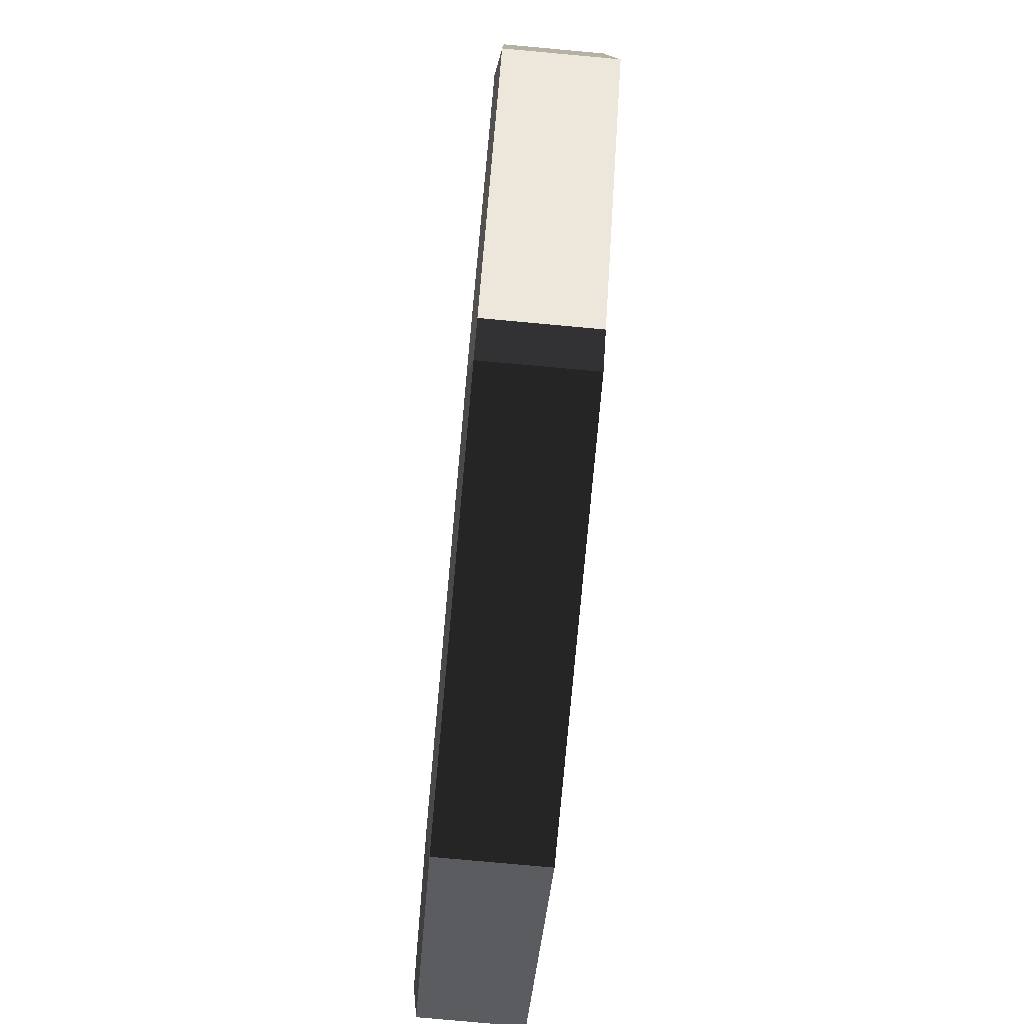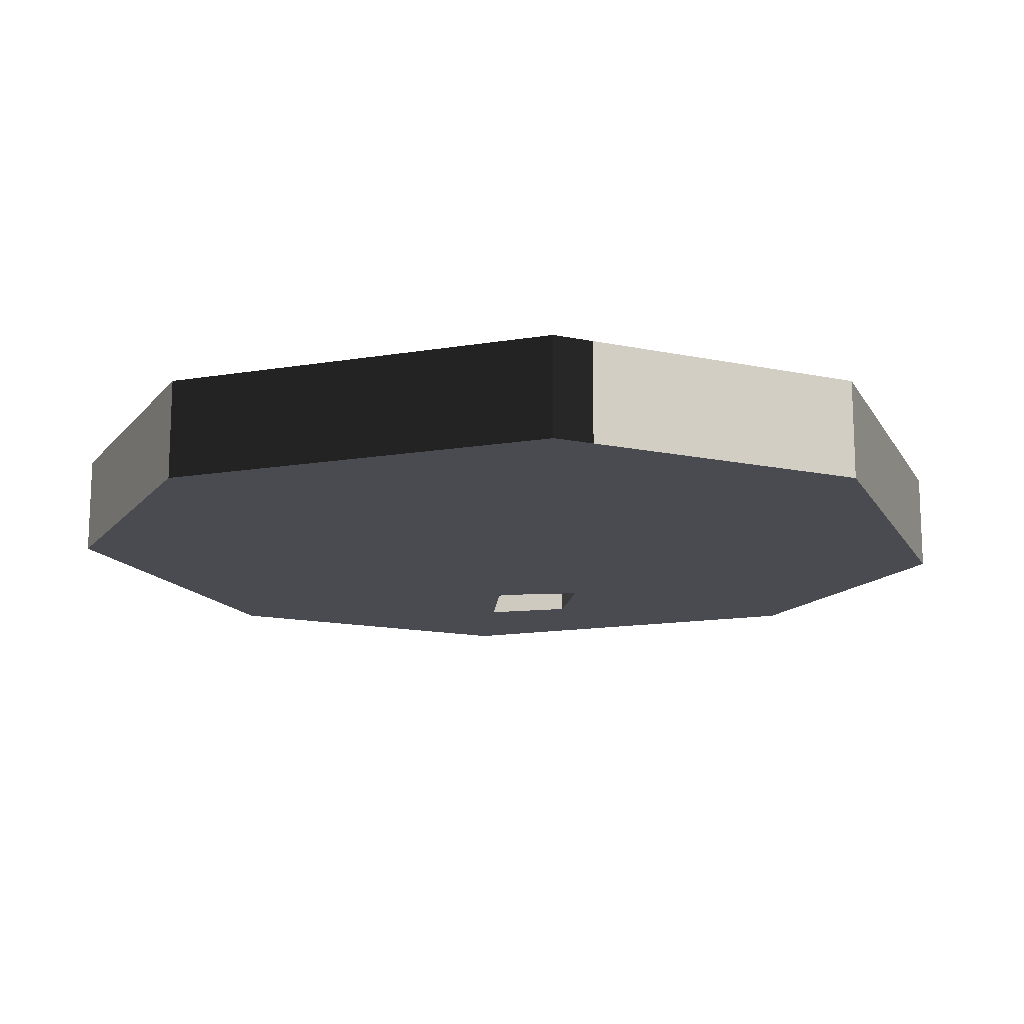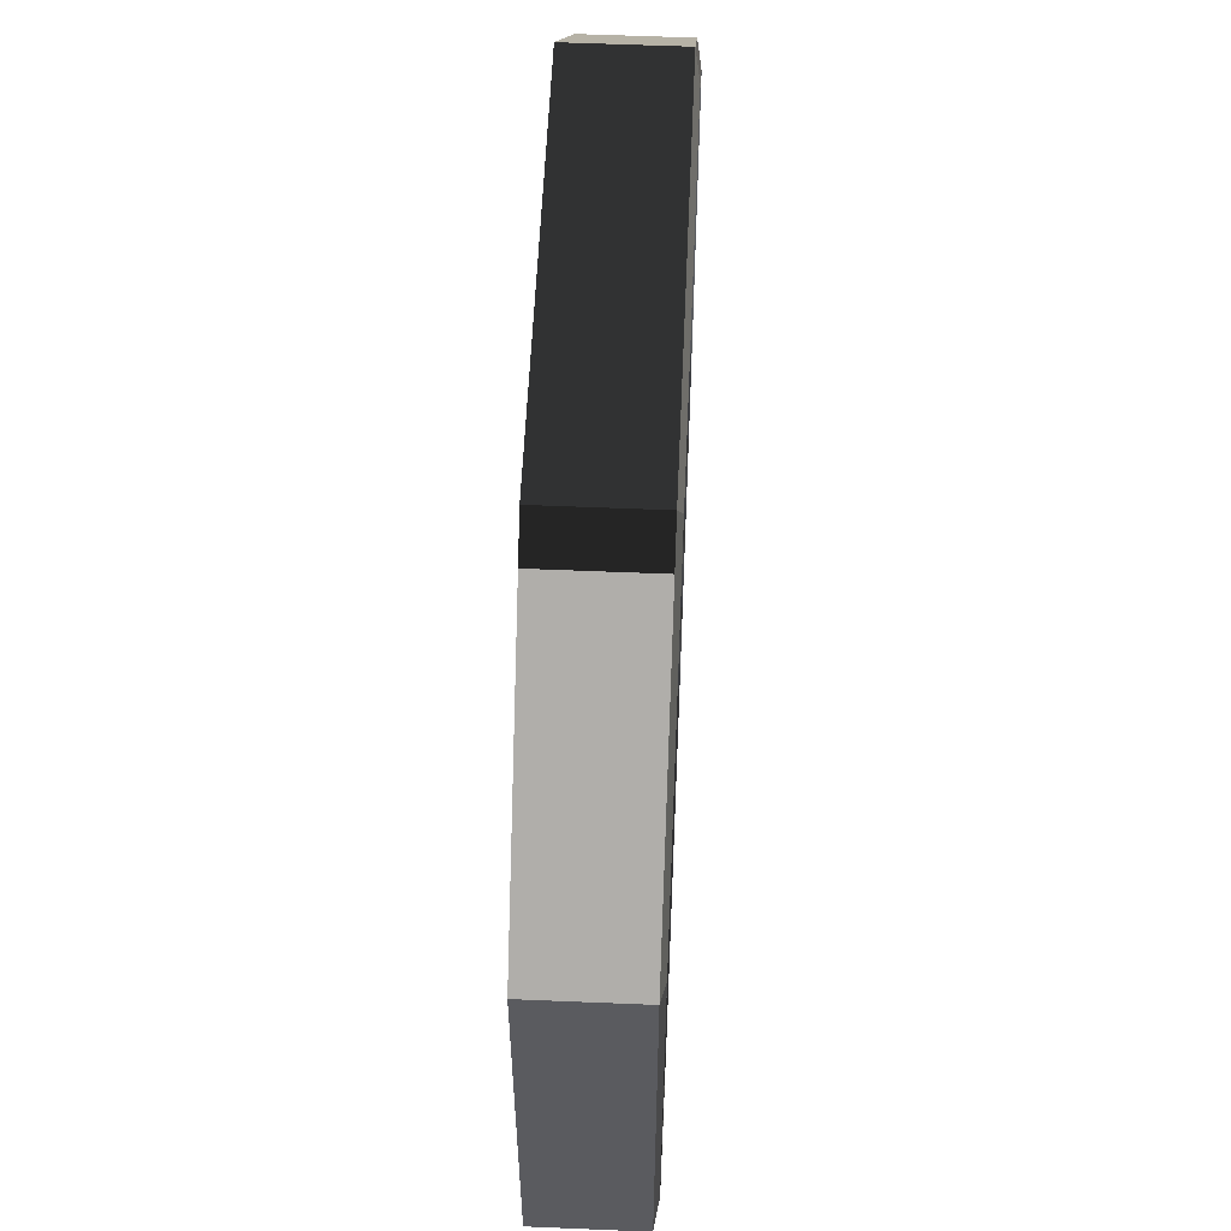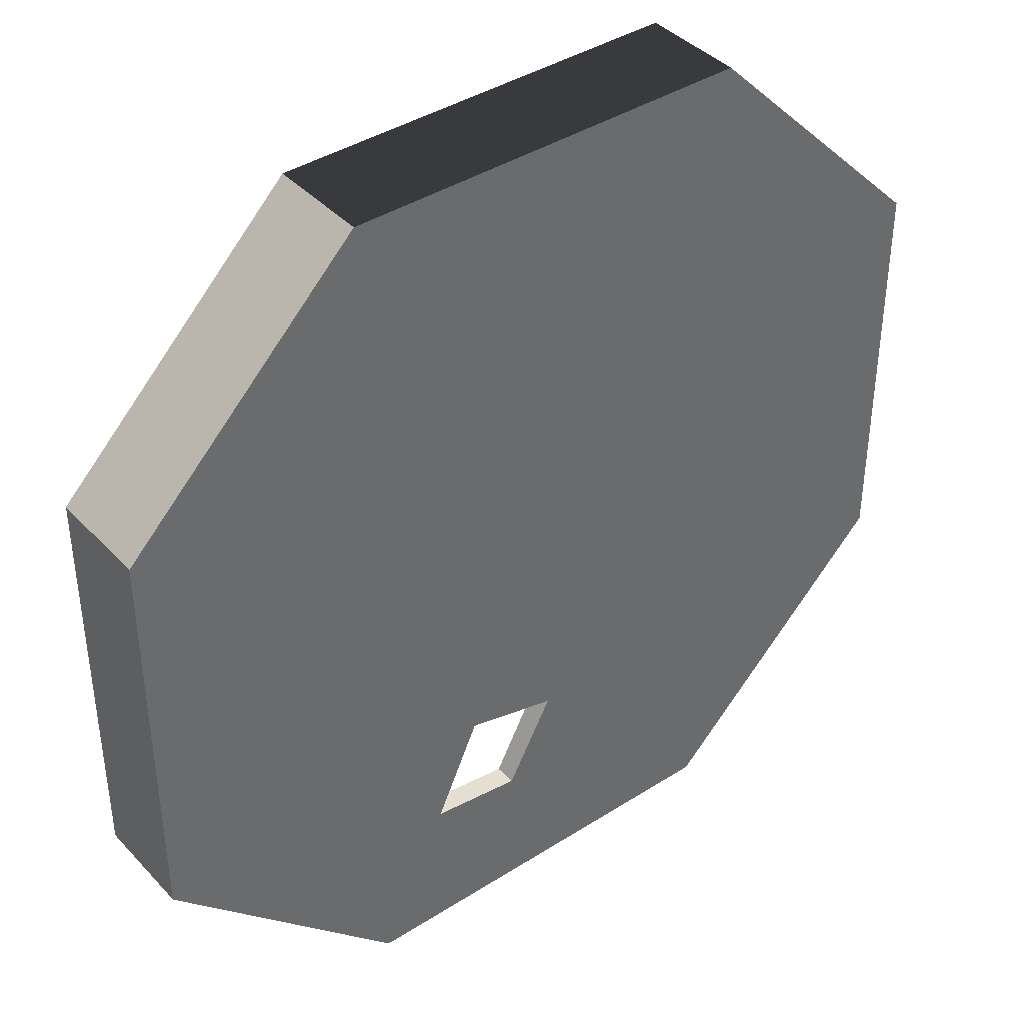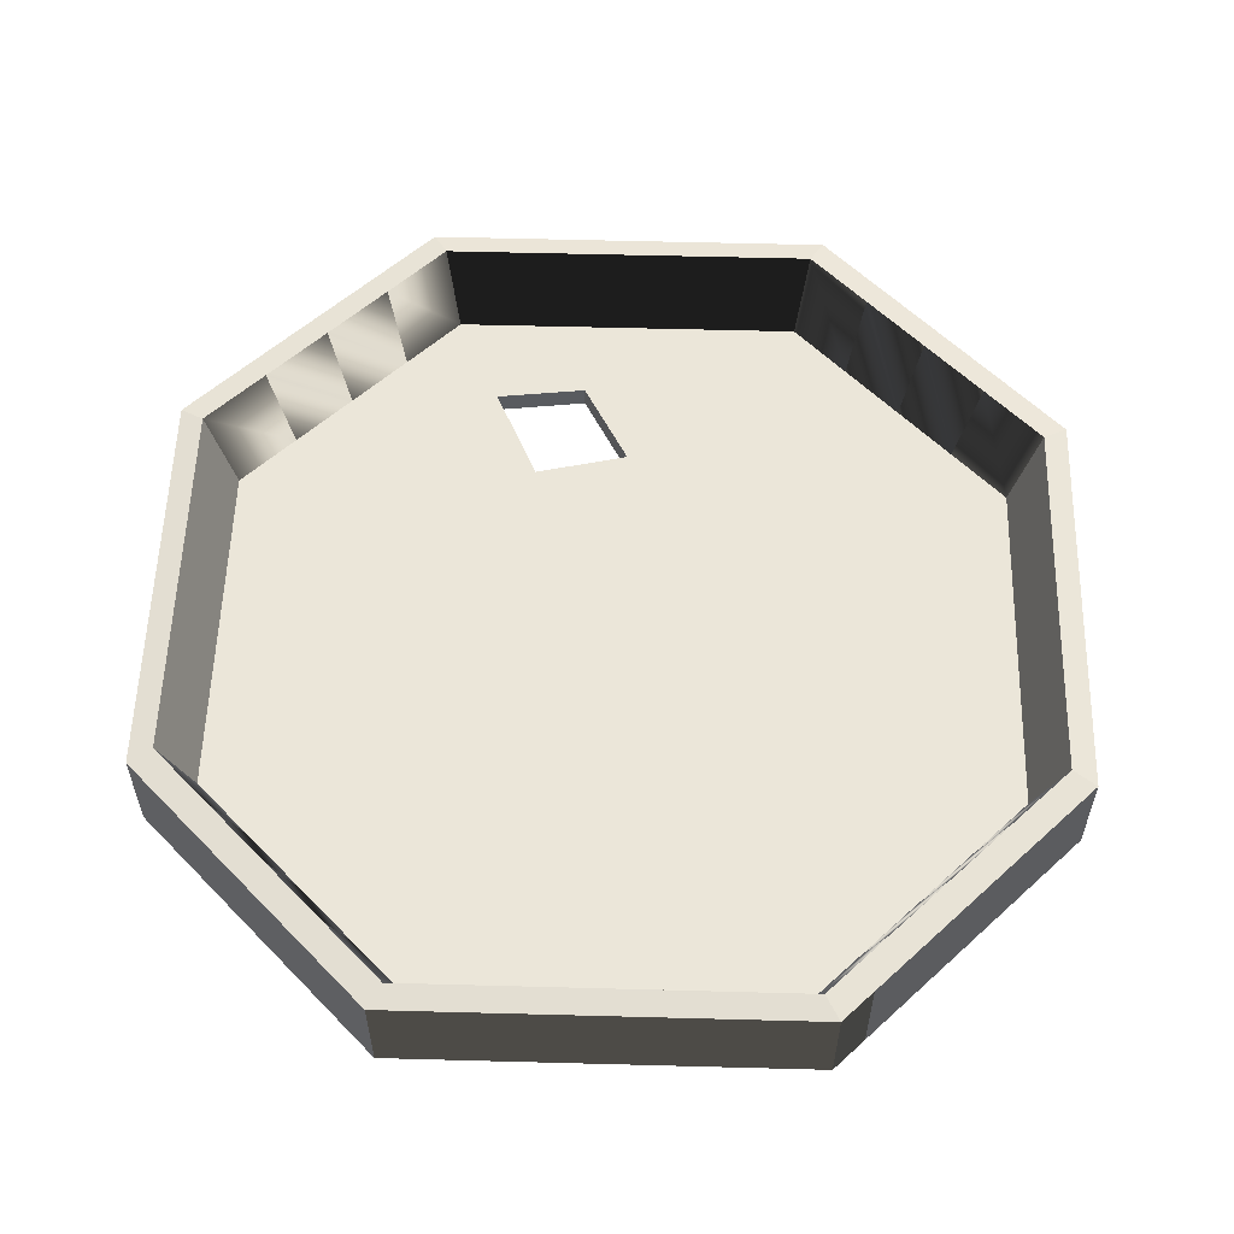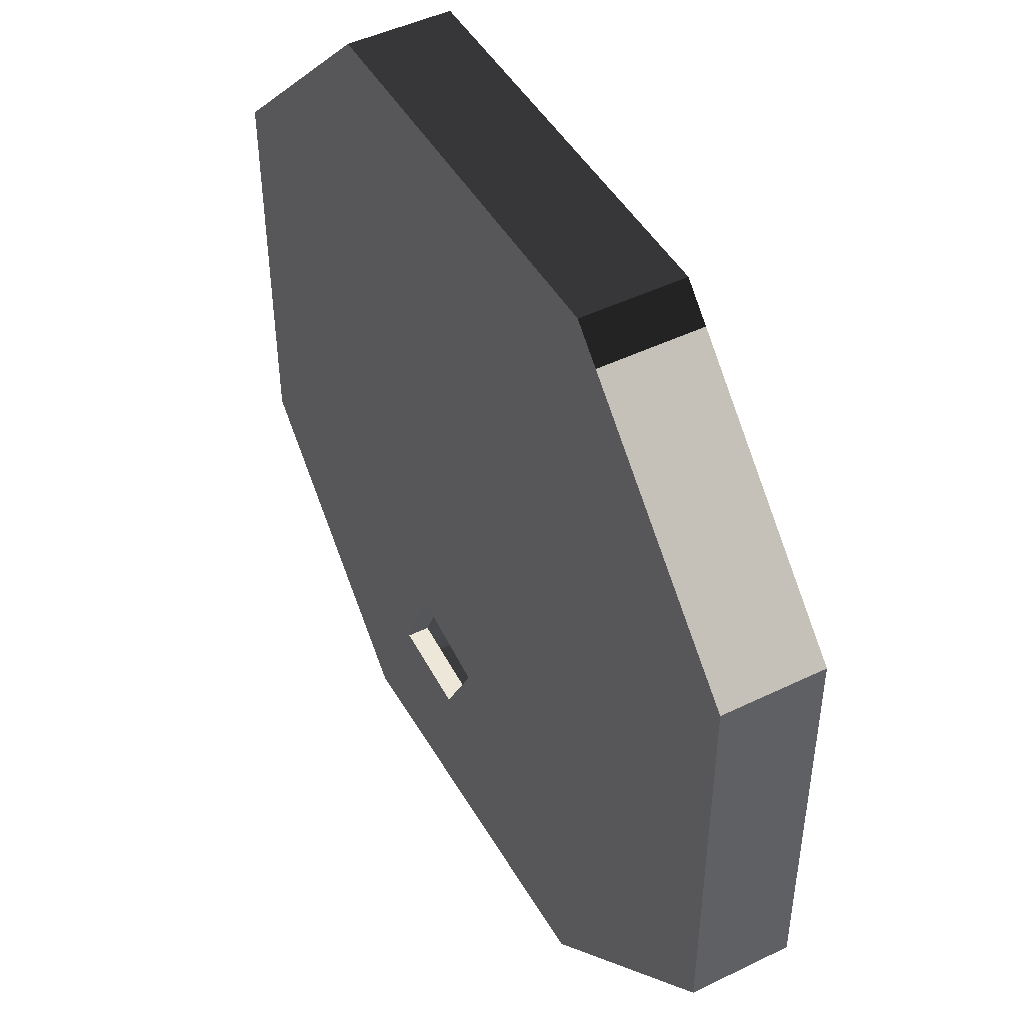
<metadata>
{"format":"obj","ext":"obj","renderer":"f3d","projection":"perspective","resolution":1024,"background":"white","views":[{"elev":-78.9,"azim":-95.2,"up":"+Z"},{"elev":-14.4,"azim":20.2,"up":"+Y"},{"elev":57.0,"azim":92.5,"up":"+Z"},{"elev":40.2,"azim":-38.2,"up":"+Z"},{"elev":56.5,"azim":1.6,"up":"+Y"},{"elev":47.0,"azim":61.2,"up":"+Z"}]}
</metadata>
<code>
o floor.002
v 16.25 2.825 7.5
v 7.5 2.825 16.25
v -7.5 2.825 16.25
v -16.25 2.825 7.5
v -16.25 2.825 -7.5
v -7.5 2.825 -16.25
v 7.5 2.825 -16.25
v 16.25 2.825 -7.5
v 16.25 -0.9254 7.5
v 7.5 -0.9254 16.25
v -7.5 -0.9254 16.25
v -16.25 -0.9254 7.5
v -16.25 -0.9254 -7.5
v -7.5 -0.9254 -16.25
v 7.5 -0.9254 -16.25
v 16.25 -0.9254 -7.5
v 15.38 2.992 6.991
v 6.991 2.992 15.38
v -6.991 2.992 15.38
v -15.38 2.992 6.991
v -15.38 2.992 -6.991
v -6.991 2.992 -15.38
v 6.991 2.992 -15.38
v 15.38 2.992 -6.991
v 14.39 -0.1562 6.541
v 6.541 -0.1562 14.39
v -6.541 -0.1562 14.39
v -14.39 -0.1562 6.541
v -14.39 -0.1562 -6.541
v -6.541 -0.1562 -14.39
v 6.541 -0.1562 -14.39
v 14.39 -0.1562 -6.541
v 0 -0.9254 0
v 0 0 -0
v 14.06 -0.9254 9.688
v 11.88 -0.9254 11.88
v 9.688 -0.9254 14.06
v -3.75 -0.9254 -16.25
v 0 -0.9254 -16.25
v 3.75 -0.9254 -16.25
v 14.06 2.825 9.688
v 11.88 2.825 11.88
v 9.688 2.825 14.06
v -3.75 2.825 -16.25
v 0 2.825 -16.25
v 3.75 2.825 -16.25
v 13.28 2.992 9.089
v 11.19 2.992 11.19
v 9.089 2.992 13.28
v -3.496 2.992 -15.38
v 0 2.992 -15.38
v 3.496 2.992 -15.38
v 12.43 -0.1562 8.503
v 10.47 -0.1562 10.47
v 8.503 -0.1562 12.43
v -3.271 -0.1562 -14.39
v 0 -0.1562 -14.39
v 3.271 -0.1562 -14.39
v 4.062 -0.9254 -1.875
v 8.125 -0.9254 -3.75
v 12.19 -0.9254 -5.625
v 10.79 -0.1171 -4.906
v 7.195 -0.07809 -3.271
v 3.598 -0.03905 -1.635
v 3.75 -0.9254 16.25
v 0 -0.9254 16.25
v -3.75 -0.9254 16.25
v -14.06 -0.9254 -9.688
v -11.88 -0.9254 -11.88
v -9.688 -0.9254 -14.06
v 3.75 2.825 16.25
v 0 2.825 16.25
v -3.75 2.825 16.25
v -14.06 2.825 -9.688
v -11.88 2.825 -11.88
v -9.688 2.825 -14.06
v 3.496 2.992 15.38
v -0 2.992 15.38
v -3.496 2.992 15.38
v -13.28 2.992 -9.089
v -11.19 2.992 -11.19
v -9.089 2.992 -13.28
v 3.271 -0.1562 14.39
v 0 -0.1562 14.39
v -3.271 -0.1562 14.39
v -12.43 -0.1562 -8.503
v -10.47 -0.1562 -10.47
v -8.503 -0.1562 -12.43
v -12.19 -0.9254 5.625
v -8.125 -0.9254 3.75
v -4.062 -0.9254 1.875
v -3.598 -0.03905 1.635
v -7.195 -0.07809 3.271
v -10.79 -0.1171 4.906
v -16.25 -0.9254 3.75
v -16.25 -0.9254 0
v -16.25 -0.9254 -3.75
v 9.688 -0.9254 -14.06
v 11.88 -0.9254 -11.88
v 14.06 -0.9254 -9.688
v -16.25 2.825 3.75
v -16.25 2.825 -0
v -16.25 2.825 -3.75
v 9.688 2.825 -14.06
v 11.88 2.825 -11.88
v 14.06 2.825 -9.688
v -15.38 2.992 3.496
v -15.38 2.992 -1e-06
v -15.38 2.992 -3.496
v 9.089 2.992 -13.28
v 11.19 2.992 -11.19
v 13.28 2.992 -9.089
v -14.39 -0.1562 3.271
v -14.39 -0.1562 -0
v -14.39 -0.1562 -3.271
v 8.503 -0.1562 -12.43
v 10.47 -0.1562 -10.47
v 12.43 -0.1562 -8.503
v -1.875 -0.9254 -4.062
v -3.271 -0.9254 -7.195
v -4.906 -0.9254 -10.79
v -4.906 -0.1171 -10.79
v -3.271 -0.07809 -7.195
v -1.635 -0.03905 -3.598
v 5.151 -0.1464 -12.02
v 7.032 -0.1367 -9.648
v 8.912 -0.1269 -7.277
v 1.799 -0.1367 -11.61
v 3.598 -0.1171 -8.83
v 5.396 -0.09761 -6.051
v -1.554 -0.1269 -11.2
v 0.1635 -0.09761 -8.013
v 1.881 -0.06833 -4.824
v 10.08 -0.9254 -8.281
v 7.969 -0.9254 -10.94
v 5.859 -0.9254 -13.59
v 6.094 -0.9254 -6.875
v 4.062 -0.9254 -10
v 2.031 -0.9254 -13.12
v 2.109 -0.9254 -5.469
v 0.1635 -0.9254 -8.013
v -1.554 -0.9254 -11.2
v -7.277 -0.1269 -8.912
v -6.051 -0.09761 -5.396
v -4.824 -0.06833 -1.881
v -9.648 -0.1367 -7.032
v -8.83 -0.1171 -3.598
v -8.013 -0.09761 -0.1635
v -12.02 -0.1464 -5.151
v -11.61 -0.1367 -1.799
v -11.2 -0.1269 1.554
v -5.469 -0.9254 -2.109
v -6.875 -0.9254 -6.094
v -8.281 -0.9254 -10.08
v -9.062 -0.9254 -0.1562
v -10 -0.9254 -4.062
v -10.94 -0.9254 -7.969
v -12.66 -0.9254 1.797
v -13.12 -0.9254 -2.031
v -13.59 -0.9254 -5.859
v 16.25 -0.9254 3.75
v 16.25 -0.9254 0
v 16.25 -0.9254 -3.75
v -9.688 -0.9254 14.06
v -11.88 -0.9254 11.88
v -14.06 -0.9254 9.688
v -9.688 2.825 14.06
v -11.88 2.825 11.88
v -14.06 2.825 9.688
v 16.25 2.825 3.75
v 16.25 2.825 -0
v 16.25 2.825 -3.75
v -9.089 2.992 13.28
v -11.19 2.992 11.19
v -13.28 2.992 9.089
v 15.38 2.992 3.496
v 15.38 2.992 -1e-06
v 15.38 2.992 -3.496
v -8.503 -0.1562 12.43
v -10.47 -0.1562 10.47
v -12.43 -0.1562 8.503
v 14.39 -0.1562 3.271
v 14.39 -0.1562 -0
v 14.39 -0.1562 -3.271
v 5.625 -0.9254 12.19
v 3.75 -0.9254 8.125
v 1.875 -0.9254 4.062
v 1.635 -0.03905 3.598
v 3.271 -0.07809 7.195
v 4.906 -0.1171 10.79
v 11.2 -0.1269 -1.554
v 11.61 -0.1367 1.799
v 12.02 -0.1464 5.151
v 8.013 -0.09761 0.1635
v 8.83 -0.1171 3.598
v 9.648 -0.1367 7.032
v 4.824 -0.06833 1.881
v 6.051 -0.09761 5.396
v 7.277 -0.1269 8.912
v 13.59 -0.9254 5.859
v 13.12 -0.9254 2.031
v 12.66 -0.9254 -1.797
v 10.94 -0.9254 7.969
v 10 -0.9254 4.062
v 9.062 -0.9254 0.1562
v 8.281 -0.9254 10.08
v 6.875 -0.9254 6.094
v 5.469 -0.9254 2.109
v -1.881 -0.06833 4.824
v -0.1635 -0.09761 8.013
v 1.554 -0.1269 11.2
v -5.396 -0.09761 6.051
v -3.598 -0.1171 8.83
v -1.799 -0.1367 11.61
v -8.912 -0.1269 7.277
v -7.032 -0.1367 9.648
v -5.151 -0.1464 12.02
v 1.797 -0.9254 12.66
v -0.1562 -0.9254 9.062
v -2.109 -0.9254 5.469
v -2.031 -0.9254 13.12
v -4.062 -0.9254 10
v -6.094 -0.9254 6.875
v -5.859 -0.9254 13.59
v -7.969 -0.9254 10.94
v -10.08 -0.9254 8.281
f 160 97 13 68
f 71 65 10 2
f 3 167 164 11
f 101 95 12 4
f 44 38 14 6
f 7 104 98 15
f 172 163 16 8
f 47 41 1 17
f 77 71 2 18
f 173 167 3 19
f 107 101 4 20
f 80 74 5 21
f 50 44 6 22
f 110 104 7 23
f 178 172 8 24
f 53 47 17 25
f 83 77 18 26
f 179 173 19 27
f 113 107 20 28
f 86 80 21 29
f 56 50 22 30
f 116 110 23 31
f 184 178 24 32
f 149 86 29 115
f 226 166 12 89
f 142 121 14 38
f 208 187 33 59
f 131 56 30 122
f 197 64 34 188
f 215 94 28 181
f 184 32 62 191
f 191 62 63 194
f 194 63 64 197
f 116 31 58 125
f 125 58 57 128
f 128 57 56 131
f 163 202 61 16
f 202 205 60 61
f 205 208 59 60
f 98 136 40 15
f 136 139 39 40
f 139 142 38 39
f 31 23 52 58
f 58 52 51 57
f 57 51 50 56
f 26 18 49 55
f 55 49 48 54
f 54 48 47 53
f 23 7 46 52
f 52 46 45 51
f 51 45 44 50
f 18 2 43 49
f 49 43 42 48
f 48 42 41 47
f 7 15 40 46
f 46 40 39 45
f 45 39 38 44
f 188 34 92 209
f 209 92 93 212
f 212 93 94 215
f 187 220 91 33
f 220 223 90 91
f 223 226 89 90
f 122 30 88 143
f 143 88 87 146
f 146 87 86 149
f 30 22 82 88
f 88 82 81 87
f 87 81 80 86
f 27 19 79 85
f 85 79 78 84
f 84 78 77 83
f 22 6 76 82
f 82 76 75 81
f 81 75 74 80
f 19 3 73 79
f 79 73 72 78
f 78 72 71 77
f 3 11 67 73
f 73 67 66 72
f 72 66 65 71
f 121 154 70 14
f 154 157 69 70
f 157 160 68 69
f 90 89 158 155
f 155 158 159 156
f 156 159 160 157
f 91 90 155 152
f 152 155 156 153
f 153 156 157 154
f 33 91 152 119
f 119 152 153 120
f 120 153 154 121
f 93 148 151 94
f 148 147 150 151
f 147 146 149 150
f 92 145 148 93
f 145 144 147 148
f 144 143 146 147
f 34 124 145 92
f 124 123 144 145
f 123 122 143 144
f 60 59 140 137
f 137 140 141 138
f 138 141 142 139
f 61 60 137 134
f 134 137 138 135
f 135 138 139 136
f 16 61 134 100
f 100 134 135 99
f 99 135 136 98
f 63 130 133 64
f 130 129 132 133
f 129 128 131 132
f 62 127 130 63
f 127 126 129 130
f 126 125 128 129
f 32 118 127 62
f 118 117 126 127
f 117 116 125 126
f 64 133 124 34
f 133 132 123 124
f 120 121 122 123
f 59 33 119 140
f 140 119 120 141
f 131 122 121 142
f 94 151 113 28
f 151 150 114 113
f 150 149 115 114
f 32 24 112 118
f 118 112 111 117
f 117 111 110 116
f 29 21 109 115
f 115 109 108 114
f 114 108 107 113
f 24 8 106 112
f 112 106 105 111
f 111 105 104 110
f 21 5 103 109
f 109 103 102 108
f 108 102 101 107
f 99 98 104 105
f 100 99 105 106
f 16 100 106 8
f 5 13 97 103
f 103 97 96 102
f 102 96 95 101
f 89 12 95 158
f 158 95 96 159
f 159 96 97 160
f 66 67 224 221
f 221 224 225 222
f 222 225 226 223
f 65 66 221 218
f 218 221 222 219
f 219 222 223 220
f 10 65 218 185
f 185 218 219 186
f 186 219 220 187
f 84 214 217 85
f 214 213 216 217
f 213 212 215 216
f 83 211 214 84
f 211 210 213 214
f 210 209 212 213
f 26 190 211 83
f 190 189 210 211
f 189 188 209 210
f 36 37 206 203
f 203 206 207 204
f 204 207 208 205
f 35 36 203 200
f 200 203 204 201
f 201 204 205 202
f 9 35 200 161
f 161 200 201 162
f 162 201 202 163
f 54 196 199 55
f 196 195 198 199
f 195 194 197 198
f 53 193 196 54
f 193 192 195 196
f 192 191 194 195
f 25 182 193 53
f 182 183 192 193
f 183 184 191 192
f 85 217 179 27
f 217 216 180 179
f 216 215 181 180
f 55 199 190 26
f 199 198 189 190
f 198 197 188 189
f 37 10 185 206
f 206 185 186 207
f 207 186 187 208
f 67 11 164 224
f 224 164 165 225
f 225 165 166 226
f 25 17 176 182
f 182 176 177 183
f 183 177 178 184
f 28 20 175 181
f 181 175 174 180
f 180 174 173 179
f 17 1 170 176
f 176 170 171 177
f 177 171 172 178
f 20 4 169 175
f 175 169 168 174
f 174 168 167 173
f 1 9 161 170
f 170 161 162 171
f 171 162 163 172
f 165 164 167 168
f 166 165 168 169
f 12 166 169 4
f 37 36 42 43
f 36 35 41 42
f 1 41 35 9
f 70 69 75 76
f 69 68 74 75
f 5 74 68 13
f 10 37 43 2
f 14 70 76 6
f 132 141 120 123
f 131 142 141 132

</code>
